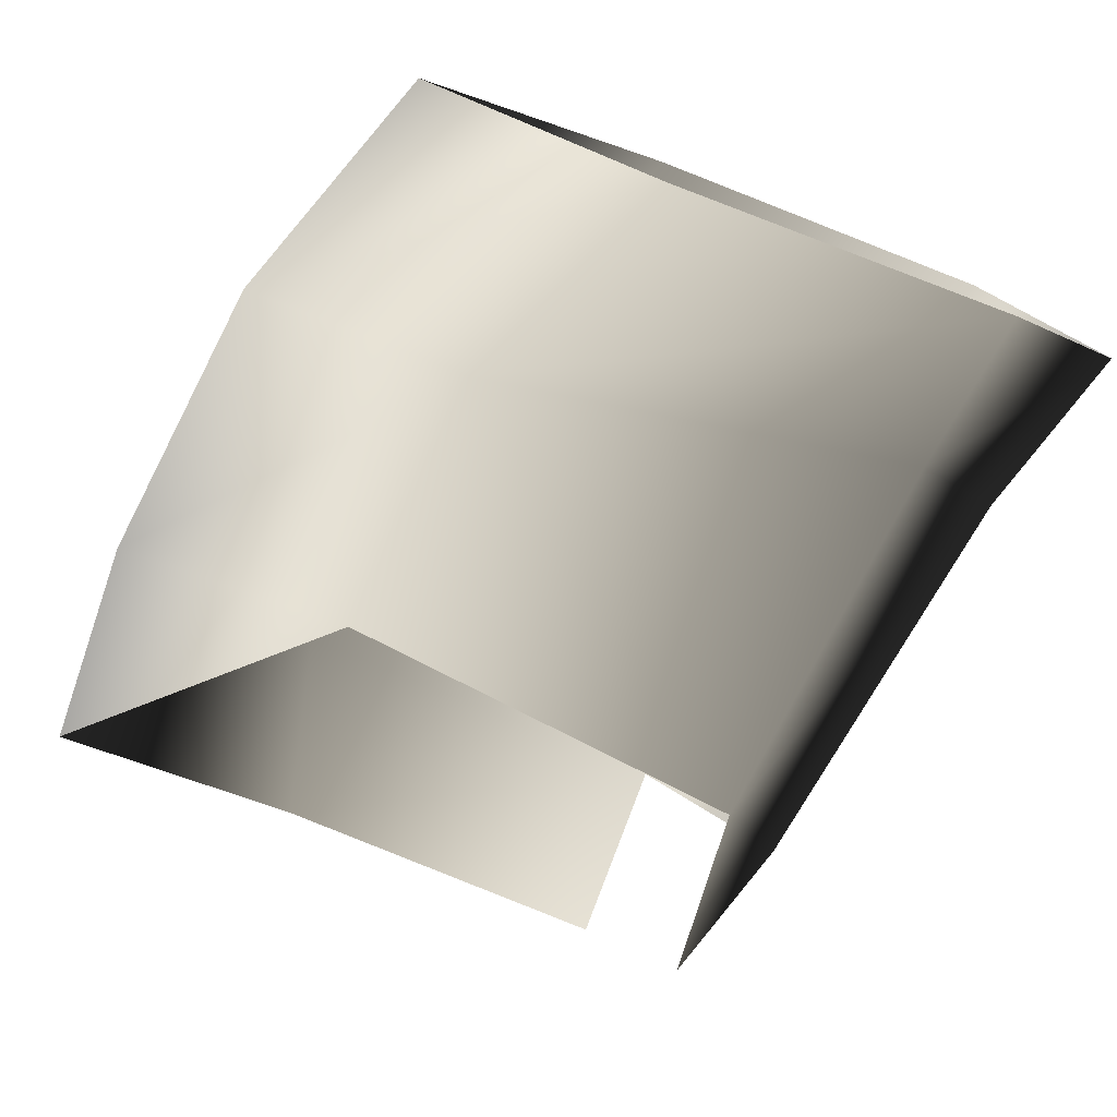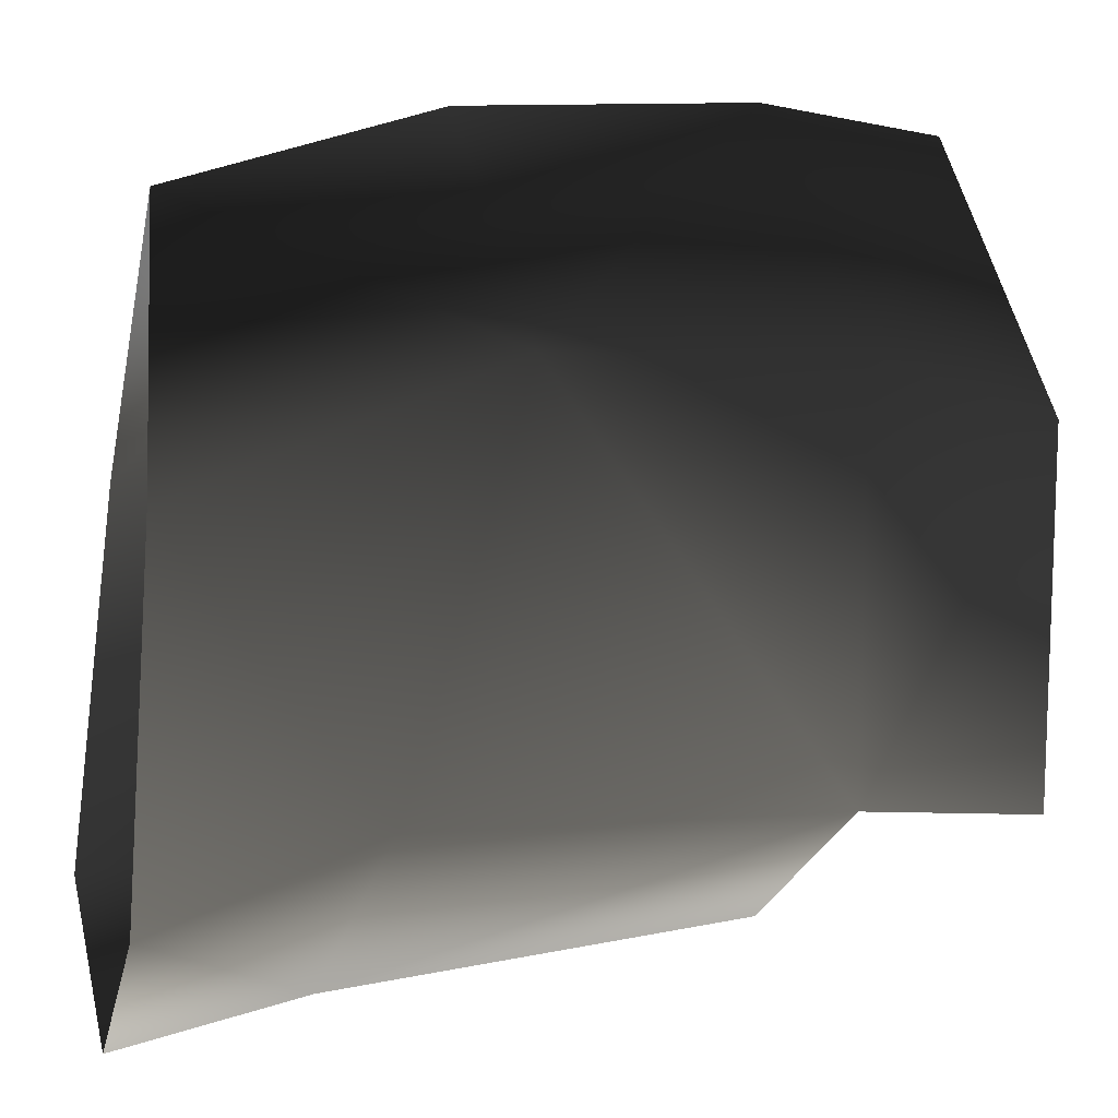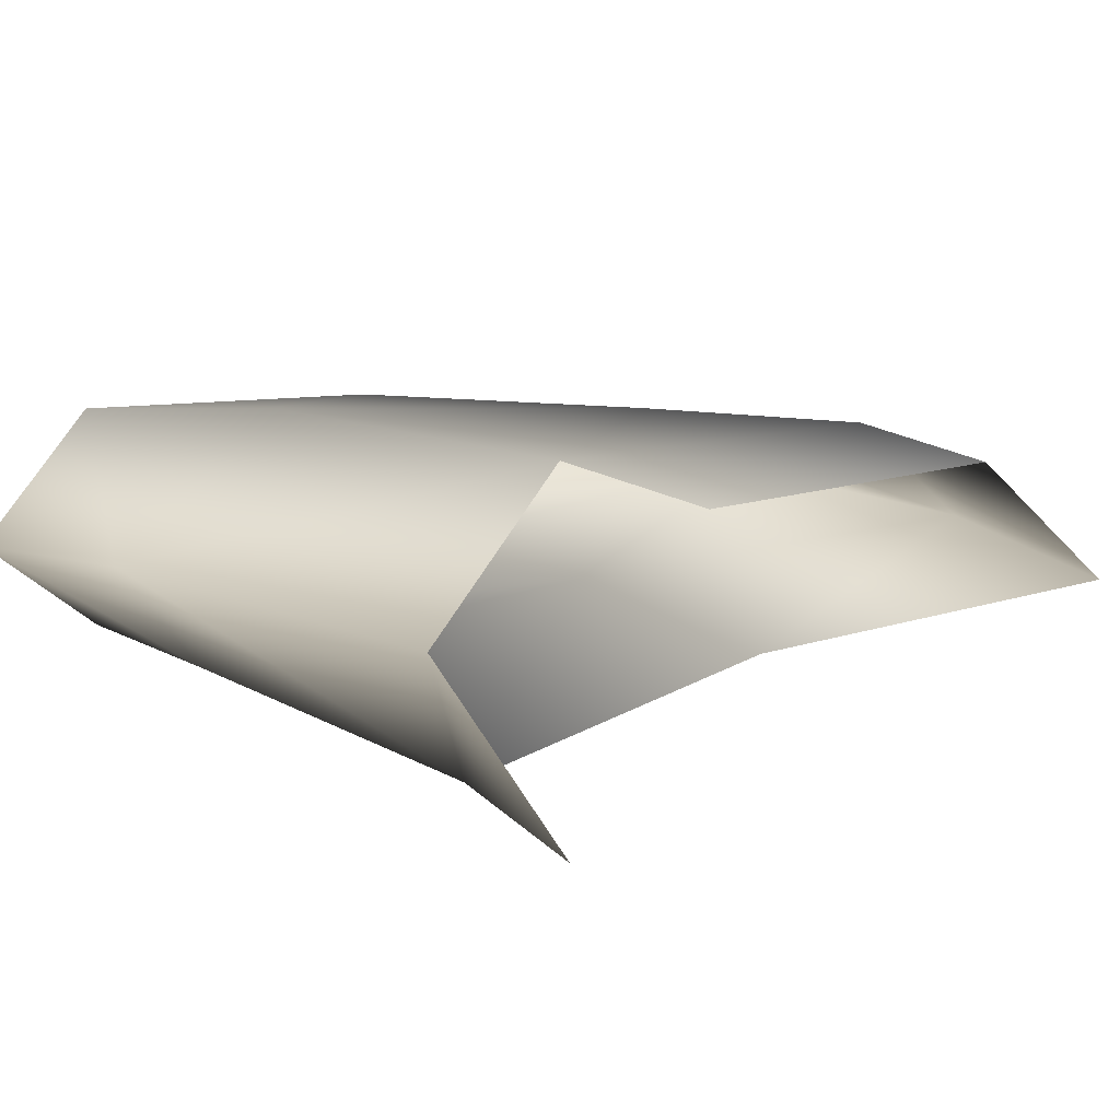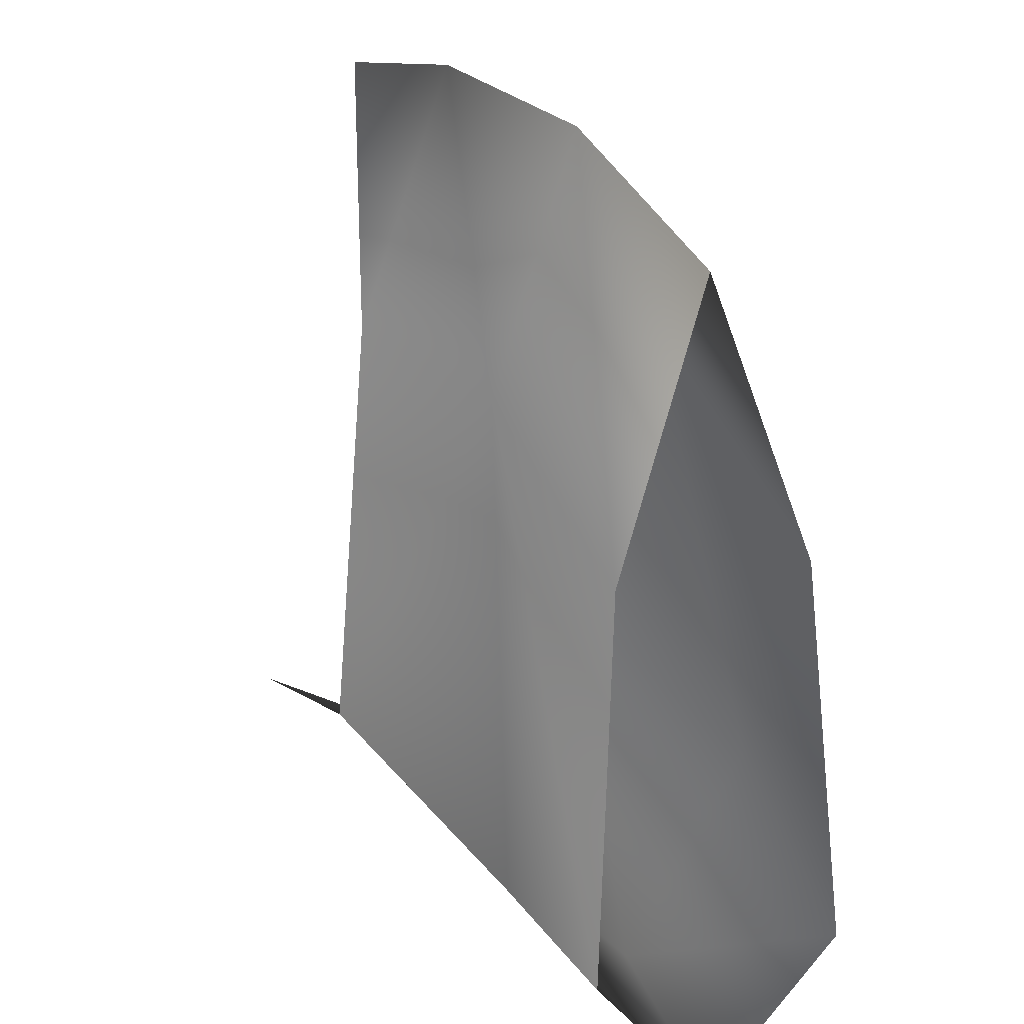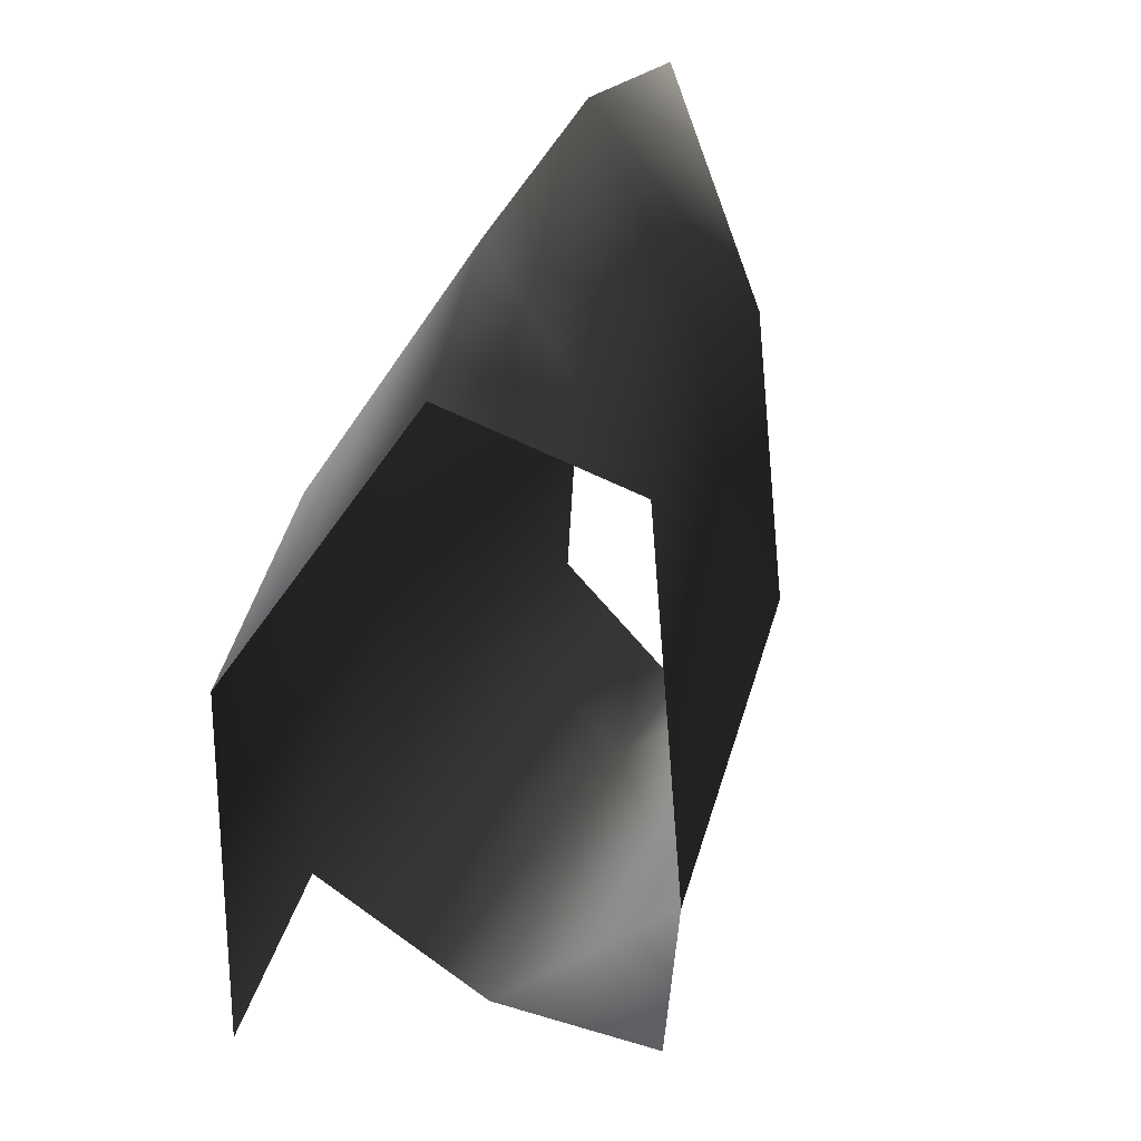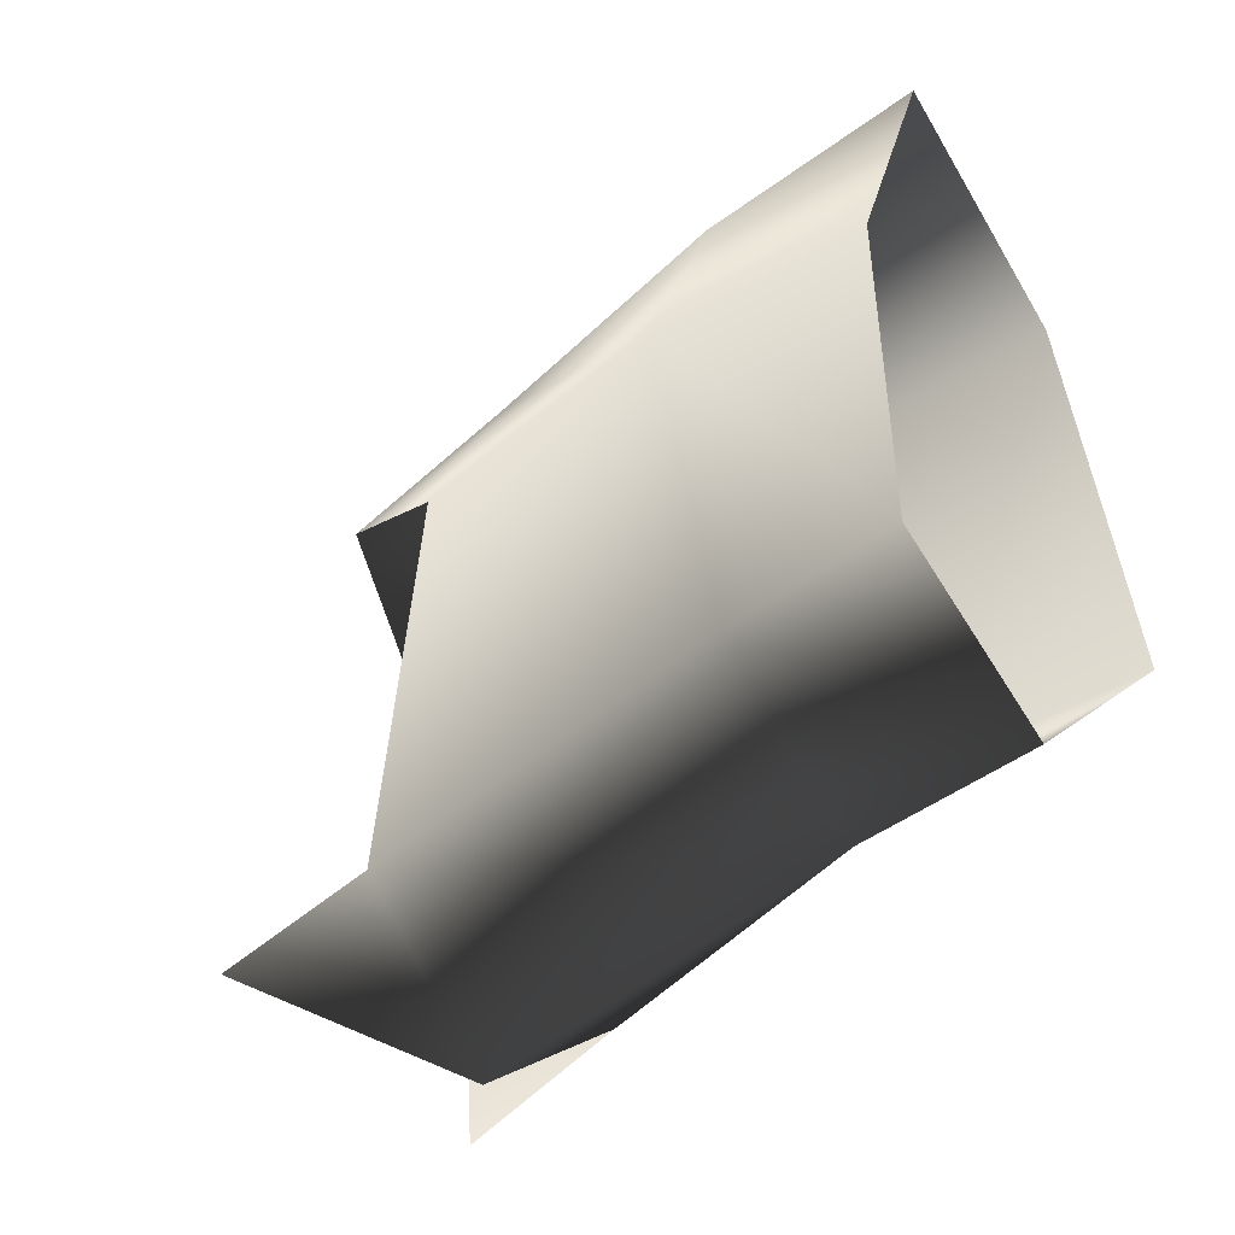
<metadata>
{"format":"obj","ext":"obj","renderer":"f3d","projection":"perspective","resolution":1024,"background":"white","views":[{"elev":-76.2,"azim":-116.0,"up":"+Z"},{"elev":7.7,"azim":-21.2,"up":"+Y"},{"elev":14.7,"azim":45.5,"up":"+Z"},{"elev":20.5,"azim":-112.9,"up":"+Y"},{"elev":32.6,"azim":107.2,"up":"+Y"},{"elev":-42.4,"azim":-128.4,"up":"+Y"}]}
</metadata>
<code>
v 60 46 17
v 54 76 2
v 16 66 2
v 12 29 15
v 60 46 17
v 16 66 2
v 16 66 2
v 54 76 2
v 13 29 -11
v 40 -11 22
v 60 46 17
v 12 29 15
v 8 -22 19
v 40 -11 22
v 12 29 15
v 35 -36 2
v 40 -11 22
v 8 -22 19
v 8 -41 1
v 35 -36 2
v 8 -22 19
v 32 -20 -17
v 35 -36 2
v 8 -41 1
v 8 -22 -15
v 32 -20 -17
v 8 -41 1
v 49 42 -12
v 32 -20 -17
v 8 -22 -15
v 13 29 -11
v 49 42 -12
v 8 -22 -15
v 54 76 2
v 49 42 -12
v 13 29 -11
v 60 46 17
v 97 77 1
v 54 76 2
v 49 42 -12
v 54 76 2
v 97 77 1
v 97 77 1
v 60 46 17
v 103 45 21
v 101 -13 24
v 103 45 21
v 60 46 17
v 60 46 17
v 40 -11 22
v 101 -13 24
v 35 -36 2
v 101 -13 24
v 40 -11 22
v 101 -13 24
v 35 -36 2
v 97 -32 2
v 88 -18 -21
v 97 -32 2
v 35 -36 2
v 35 -36 2
v 32 -20 -17
v 88 -18 -21
v 49 42 -12
v 88 -18 -21
v 32 -20 -17
v 88 -18 -21
v 49 42 -12
v 88 42 -16
v 97 77 1
v 88 42 -16
v 49 42 -12
v 103 45 21
v 126 73 -3
v 97 77 1
v 126 73 -3
v 103 45 21
v 131 36 21
v 88 42 -16
v 97 77 1
v 126 73 -3
v 101 -13 24
v 131 36 21
v 103 45 21
v 131 36 21
v 101 -13 24
v 129 -16 23
v 97 -32 2
v 88 -18 -21
v 111 -21 -25
f 1 2 3
f 4 5 6
f 7 8 9
f 10 11 12
f 13 14 15
f 16 17 18
f 19 20 21
f 22 23 24
f 25 26 27
f 28 29 30
f 31 32 33
f 34 35 36
f 37 38 39
f 40 41 42
f 43 44 45
f 46 47 48
f 49 50 51
f 52 53 54
f 55 56 57
f 58 59 60
f 61 62 63
f 64 65 66
f 67 68 69
f 70 71 72
f 73 74 75
f 76 77 78
f 79 80 81
f 82 83 84
f 85 86 87
f 88 89 90

</code>
